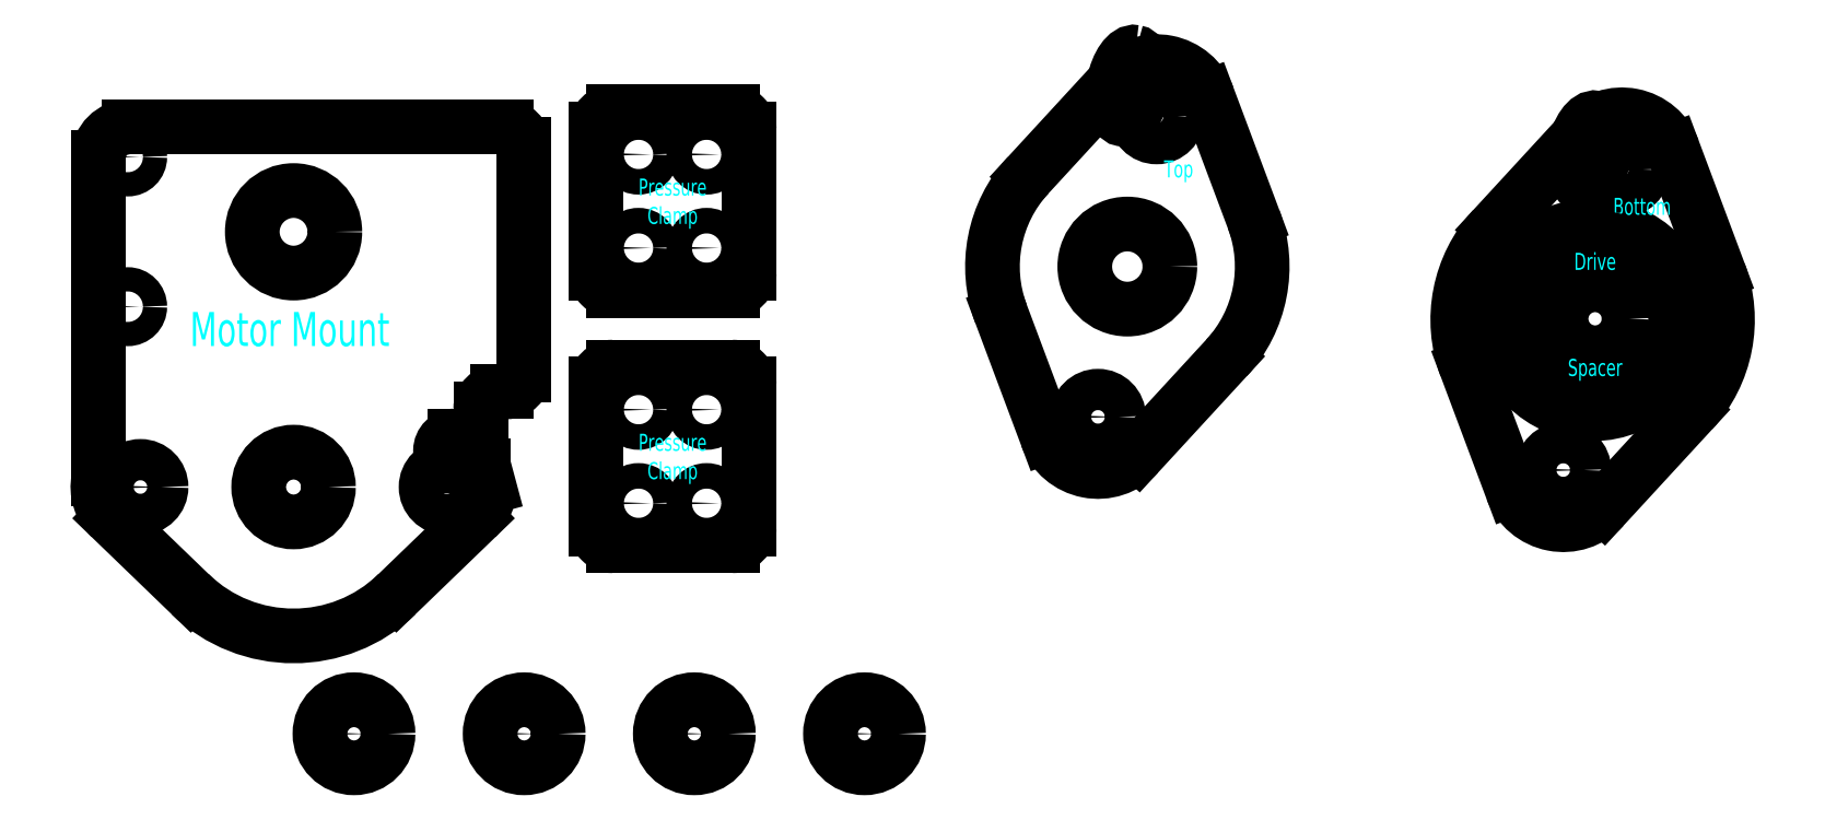
<metadata>
{"format":"dxf","ext":"dxf","renderer":"ezdxf+matplotlib","layout":"modelspace","background":"white","min_lineweight":24,"dpi":150}
</metadata>
<code>
0
SECTION
2
ENTITIES
0
CIRCLE
8
0
10
40
20
30
30
0
40
1.5
0
CIRCLE
8
0
10
40
20
30
30
0
40
4
0
CIRCLE
8
0
10
60
20
30
30
0
40
1.5
0
CIRCLE
8
0
10
60
20
30
30
0
40
4
0
CIRCLE
8
0
10
80
20
30
30
0
40
1.5
0
CIRCLE
8
0
10
80
20
30
30
0
40
4
0
CIRCLE
8
0
10
100
20
30
30
0
40
1.5
0
CIRCLE
8
0
10
100
20
30
30
0
40
4
0
CIRCLE
8
Bottom Plate
10
182.1
20
61
30
0
40
2.425
0
CIRCLE
8
Bottom Plate
10
189
20
96.33
30
0
40
2.425
0
LINE
8
Bottom Plate
10
176.1
20
58.75
30
0
11
170.7
21
73.11
31
0
0
ARC
8
Bottom Plate
10
185.6
20
78.67
30
0
40
15.85
50
137.4
51
200.5
0
LINE
8
Bottom Plate
10
173.9
20
89.4
30
0
11
184.3
21
100.7
31
0
0
ARC
8
Bottom Plate
10
189
20
96.33
30
0
40
6.425
50
20.53
51
137.4
0
LINE
8
Bottom Plate
10
195
20
98.59
30
0
11
200.4
21
84.22
31
0
0
ARC
8
Bottom Plate
10
185.6
20
78.67
30
0
40
15.85
50
317.4
51
20.53
0
LINE
8
Bottom Plate
10
197.2
20
67.93
30
0
11
186.9
21
56.65
31
0
0
ARC
8
Bottom Plate
10
182.1
20
61
30
0
40
6.425
50
200.5
51
317.4
0
CIRCLE
8
Bottom Plate
10
185.6
20
78.67
30
0
40
11.05
0
MTEXT
8
Bottom Text
10
188
20
93
30
0
40
2
41
100
71
1
72
2
1
Bottom
7
standard
50
0
73
1
44
1
0
ELLIPSE
8
Bottom Plate
10
185.2
20
98.46
30
0
11
0.7666
21
3.926
31
0
40
0.45
41
0
42
6.283
0
CIRCLE
8
Top Plate
10
127.4
20
67.25
30
0
40
2.425
0
CIRCLE
8
Top Plate
10
134.3
20
102.6
30
0
40
2.425
0
LINE
8
Top Plate
10
121.4
20
65
30
0
11
116
21
79.36
31
0
0
ARC
8
Top Plate
10
130.9
20
84.92
30
0
40
15.85
50
137.4
51
200.5
0
LINE
8
Top Plate
10
119.2
20
95.65
30
0
11
129.6
21
106.9
31
0
0
ARC
8
Top Plate
10
134.3
20
102.6
30
0
40
6.425
50
20.53
51
137.4
0
LINE
8
Top Plate
10
140.4
20
104.8
30
0
11
145.7
21
90.48
31
0
0
ARC
8
Top Plate
10
130.9
20
84.92
30
0
40
15.85
50
317.4
51
20.53
0
LINE
8
Top Plate
10
142.6
20
74.19
30
0
11
132.2
21
62.9
31
0
0
ARC
8
Top Plate
10
127.4
20
67.25
30
0
40
6.425
50
200.5
51
317.4
0
CIRCLE
8
Top Plate
10
130.9
20
84.92
30
0
40
5
0
MTEXT
8
Top Text
10
135.2
20
97.4
30
0
40
2
41
100
71
1
72
2
1
Top
7
standard
50
0
73
1
44
1
0
ELLIPSE
8
Top Plate
10
131.1
20
106.2
30
0
11
0.7666
21
3.926
31
0
40
0.45
41
0
42
6.283
0
LINE
8
0
10
57.9
20
101.3
30
0
11
13.5
21
101.3
31
0
0
ARC
8
0
10
13.5
20
97.81
30
0
40
3.5
50
90
51
180
0
LINE
8
0
10
10
20
97.81
30
0
11
10
21
60
31
0
0
ARC
8
0
10
14.9
20
59.01
30
0
40
5
50
168.5
51
226
0
LINE
8
0
10
11.43
20
55.41
30
0
11
20.75
21
46.41
31
0
0
CIRCLE
8
0
10
14.9
20
59.01
30
0
40
2.425
0
CIRCLE
8
0
10
50.9
20
59.01
30
0
40
2.425
0
ARC
8
0
10
56.9
20
68.19
30
0
40
2
50
90
51
180
0
ARC
8
0
10
57.9
20
72.19
30
0
40
2
50
270
51
0
0
ARC
8
0
10
57.9
20
99.31
30
0
40
2
50
0
51
90
0
LINE
8
0
10
57.9
20
70.19
30
0
11
56.9
21
70.19
31
0
0
CIRCLE
8
0
10
32.9
20
89.01
30
0
40
4.85
0
LINE
8
Notes
10
59.9
20
99.31
30
0
11
59.9
21
72.19
31
0
0
MTEXT
8
Text
10
20.71
20
79.58
30
0
40
4
41
100
71
1
72
2
1
Motor\~Mount
7
standard
50
0
73
1
44
1
0
CIRCLE
8
0
10
32.9
20
59.01
30
0
40
4.1
0
LINE
8
0
10
51.9
20
61.51
30
0
11
55.23
21
61.51
31
0
0
ARC
8
0
10
51.92
20
63.25
30
0
40
1.75
50
90
51
269.5
0
LINE
8
0
10
54.37
20
55.41
30
0
11
45.05
21
46.41
31
0
0
ARC
8
0
10
50.9
20
59.01
30
0
40
5
50
314
51
0
0
LINE
8
0
10
54.9
20
68.19
30
0
11
54.9
21
65.01
31
0
0
LINE
8
0
10
51.9
20
65.01
30
0
11
54.9
21
65.01
31
0
0
LINE
8
0
10
55.23
20
61.51
30
0
11
55.9
21
59.01
31
0
0
ARC
8
0
10
32.9
20
59.01
30
0
40
17.5
50
226
51
314
0
CIRCLE
8
0
10
13.4
20
97.81
30
0
40
1.425
0
CIRCLE
8
0
10
13.4
20
80.21
30
0
40
1.425
0
ARC
8
0
10
70.44
20
101.1
30
0
40
2
50
90
51
180
0
LINE
8
0
10
70.44
20
103.1
30
0
11
84.44
21
103.1
31
0
0
ARC
8
0
10
84.44
20
101.1
30
0
40
2
50
0
51
90
0
LINE
8
0
10
86.44
20
84.1
30
0
11
86.44
21
101.1
31
0
0
ARC
8
0
10
84.44
20
84.1
30
0
40
2
50
270
51
0
0
LINE
8
0
10
68.44
20
84.1
30
0
11
68.44
21
101.1
31
0
0
LINE
8
0
10
70.44
20
82.1
30
0
11
84.44
21
82.1
31
0
0
ARC
8
0
10
70.44
20
84.1
30
0
40
2
50
180
51
270
0
CIRCLE
8
0
10
73.44
20
98.1
30
0
40
1.5
0
CIRCLE
8
0
10
81.44
20
98.1
30
0
40
1.5
0
CIRCLE
8
0
10
81.44
20
87.1
30
0
40
1.5
0
CIRCLE
8
0
10
73.44
20
87.1
30
0
40
1.5
0
MTEXT
8
Text
10
77.44
20
92.6
30
0
40
2
41
100
71
5
72
2
1
Pressure\~\PClamp
7
standard
50
0
73
1
44
1
0
ARC
8
0
10
70.44
20
71.1
30
0
40
2
50
90
51
180
0
LINE
8
0
10
70.44
20
73.1
30
0
11
84.44
21
73.1
31
0
0
ARC
8
0
10
84.44
20
71.1
30
0
40
2
50
0
51
90
0
LINE
8
0
10
86.44
20
54.1
30
0
11
86.44
21
71.1
31
0
0
ARC
8
0
10
84.44
20
54.1
30
0
40
2
50
270
51
0
0
LINE
8
0
10
68.44
20
54.1
30
0
11
68.44
21
71.1
31
0
0
LINE
8
0
10
70.44
20
52.1
30
0
11
84.44
21
52.1
31
0
0
ARC
8
0
10
70.44
20
54.1
30
0
40
2
50
180
51
270
0
CIRCLE
8
0
10
73.44
20
68.1
30
0
40
1.5
0
CIRCLE
8
0
10
81.44
20
68.1
30
0
40
1.5
0
CIRCLE
8
0
10
81.44
20
57.1
30
0
40
1.5
0
CIRCLE
8
0
10
73.44
20
57.1
30
0
40
1.5
0
MTEXT
8
Text
10
77.44
20
62.6
30
0
40
2
41
100
71
5
72
2
1
Pressure\~\PClamp
7
standard
50
0
73
1
44
1
0
CIRCLE
8
Top
10
185.9
20
78.78
30
0
40
4
0
CIRCLE
8
Top
10
185.9
20
78.78
30
0
40
9.5
0
MTEXT
8
Text
10
185.9
20
85.53
30
0
40
2
41
100
71
5
72
2
1
Drive
7
standard
50
0
73
0
44
1
0
MTEXT
8
Text
10
185.9
20
73.06
30
0
40
2
41
100
71
5
72
2
1
Spacer
7
standard
50
0
73
0
44
1
0
ENDSEC
0
EOF

</code>
